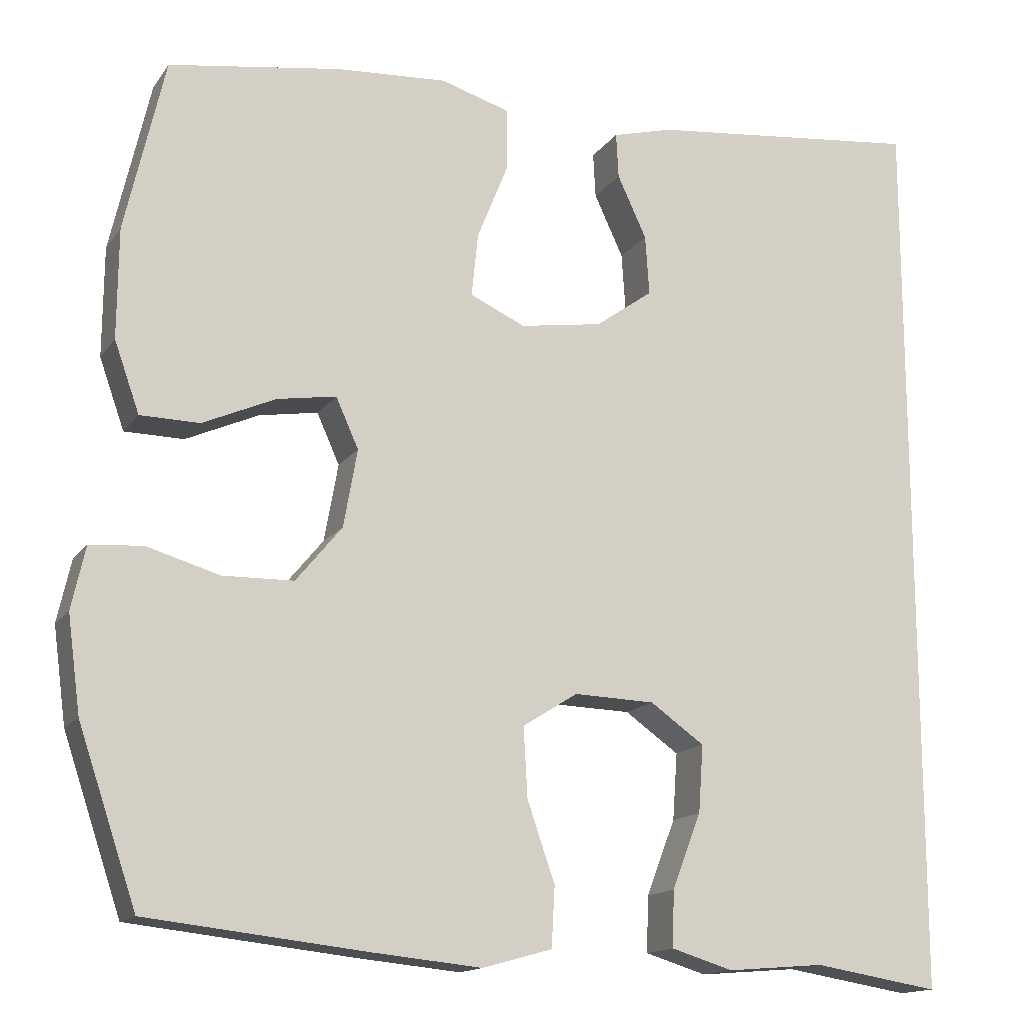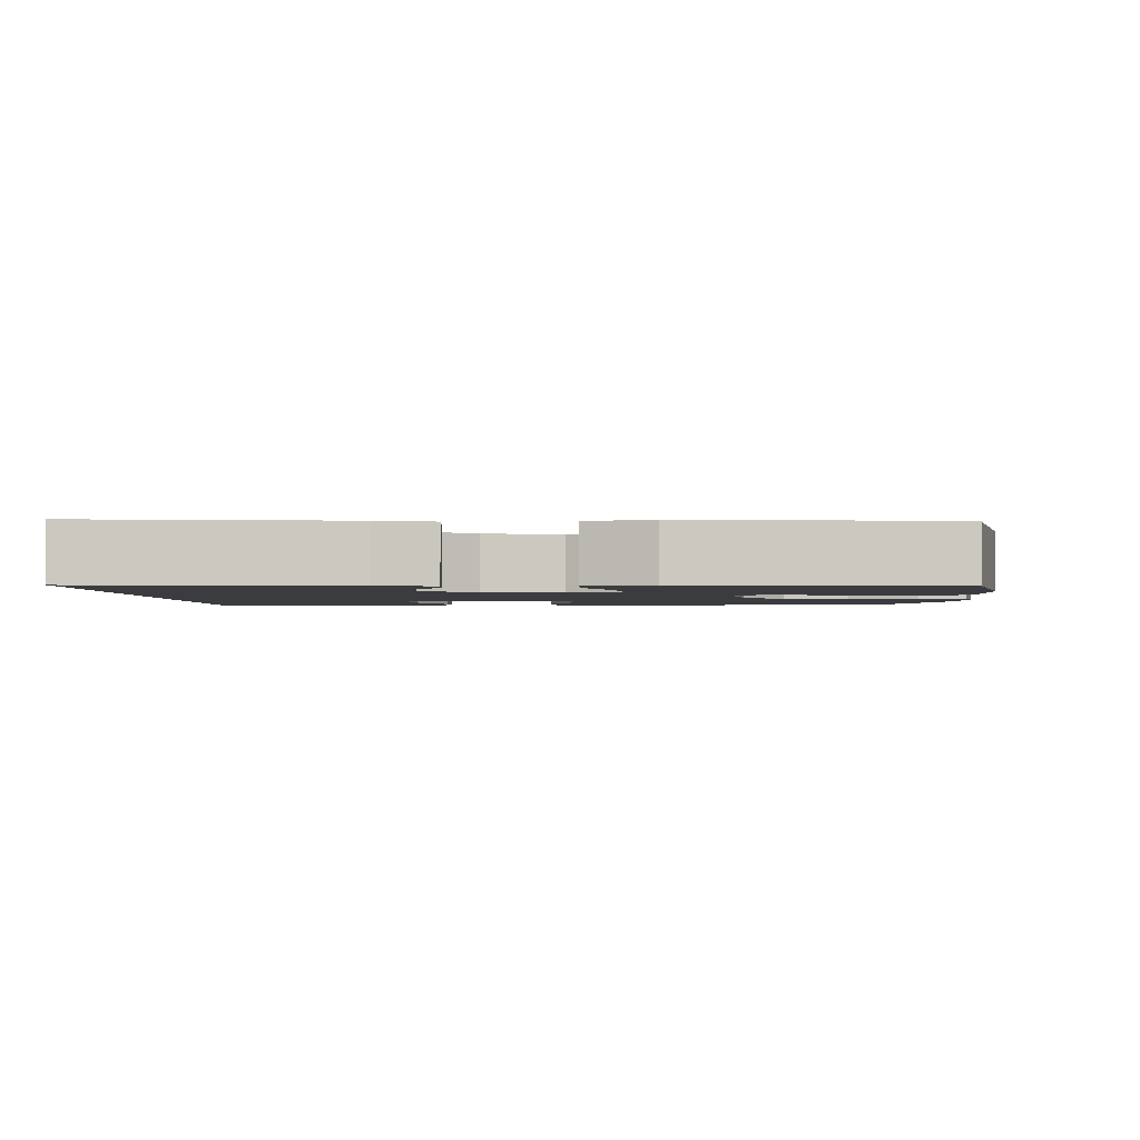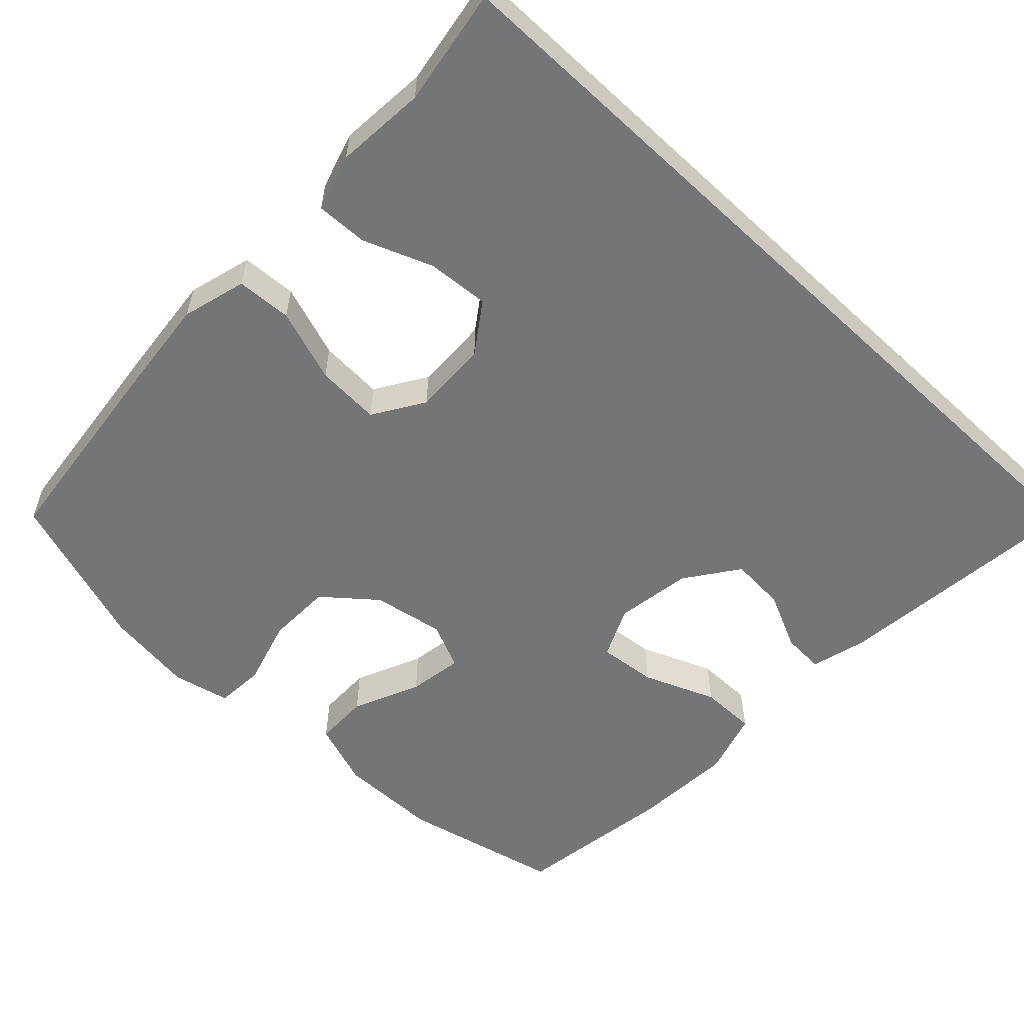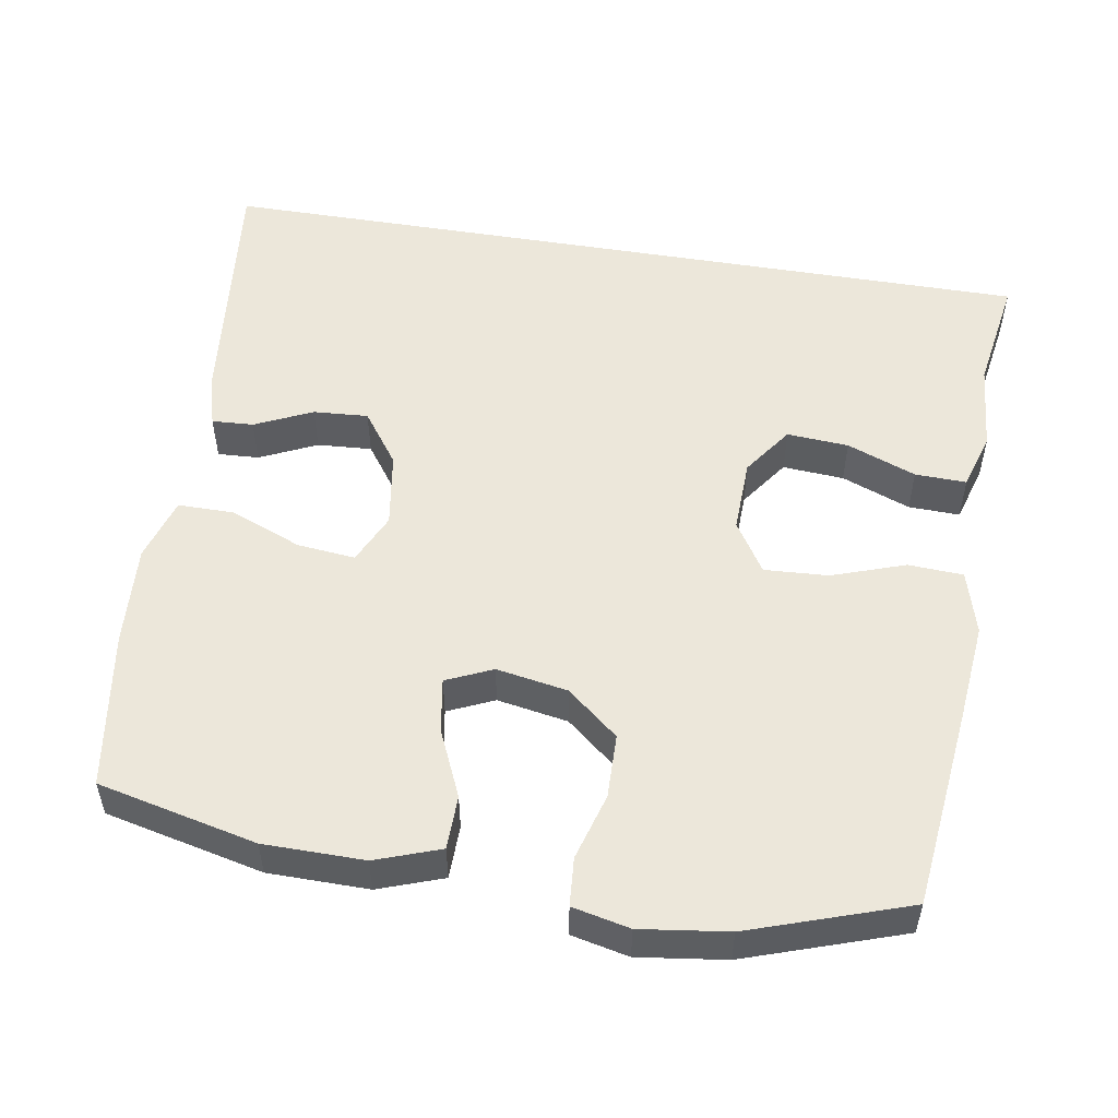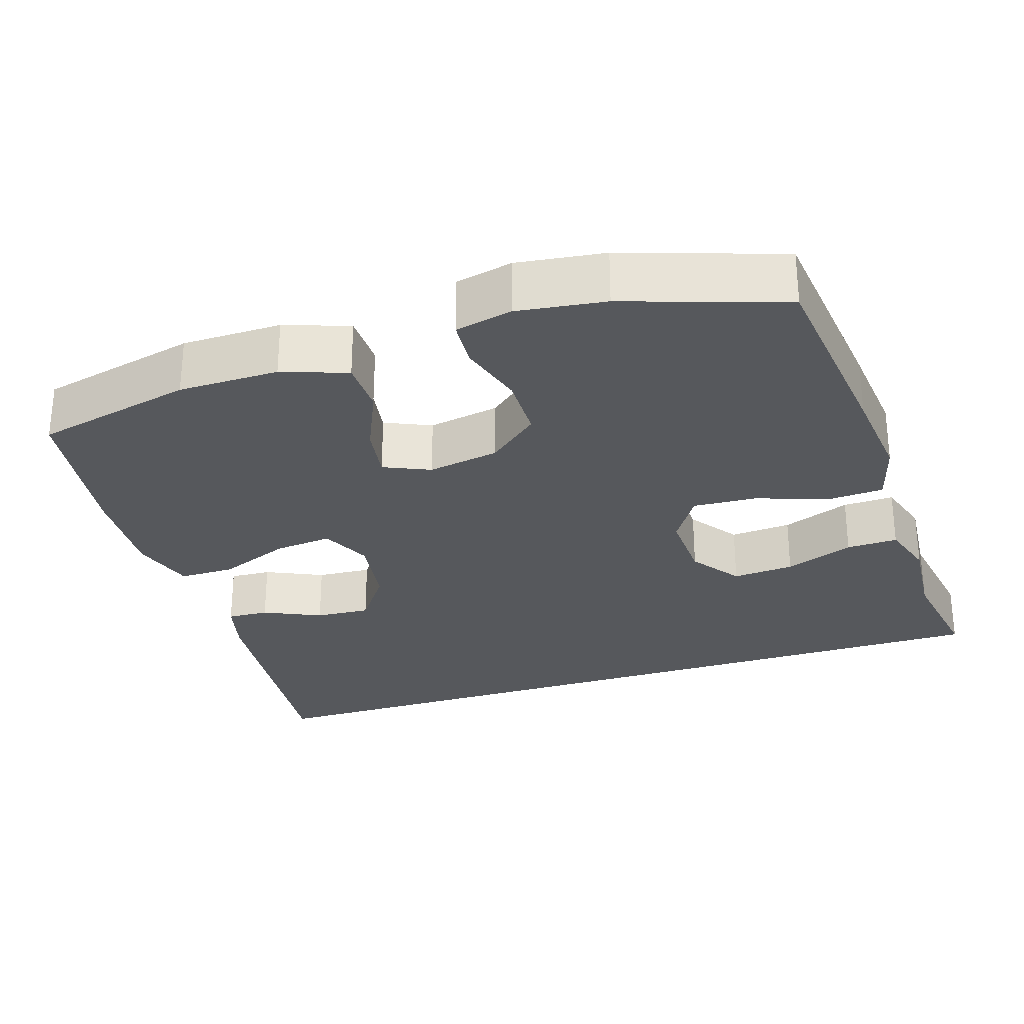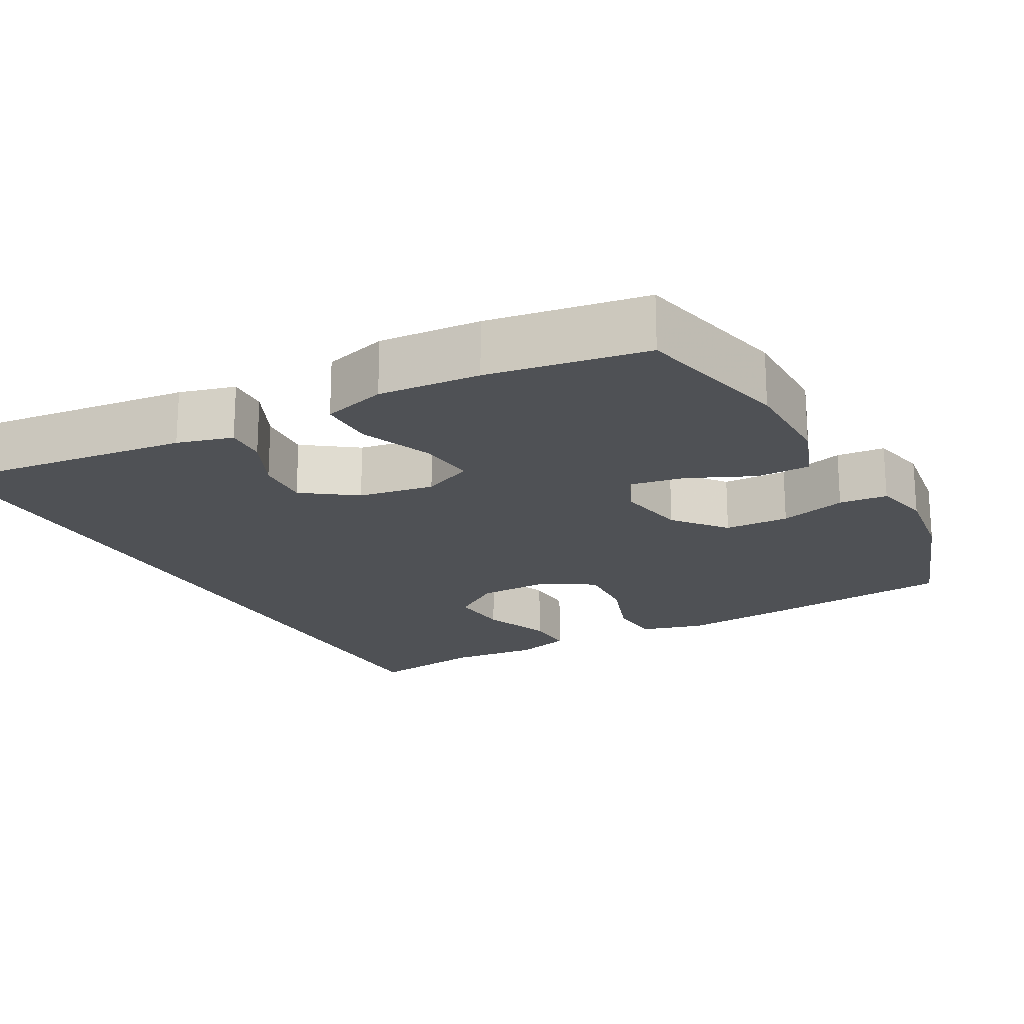
<metadata>
{"format":"obj","ext":"obj","renderer":"f3d","projection":"perspective","resolution":1024,"background":"white","views":[{"elev":-14.9,"azim":157.2,"up":"+Z"},{"elev":-2.0,"azim":1.3,"up":"+Y"},{"elev":-56.5,"azim":-133.3,"up":"+Y"},{"elev":52.7,"azim":99.5,"up":"+Y"},{"elev":-28.2,"azim":108.1,"up":"+Y"},{"elev":-19.6,"azim":28.5,"up":"+Y"}]}
</metadata>
<code>
v 0.5 0.07 -0.5
v 0.228 0.07 -0.53
v 0.095 0.07 -0.543
v 0.009 0.07 -0.519
v 0.005 0.07 -0.445
v 0.039 0.07 -0.347
v 0.044 0.07 -0.261
v -0.024 0.07 -0.218
v -0.124 0.07 -0.221
v -0.191 0.07 -0.268
v -0.185 0.07 -0.351
v -0.149 0.07 -0.444
v -0.147 0.07 -0.513
v -0.223 0.07 -0.536
v -0.344 0.07 -0.526
v -0.5 0.07 -0.551
v -0.5 0.07 0.566
v -0.16 0.07 0.529
v -0.085 0.07 0.509
v -0.088 0.07 0.453
v -0.124 0.07 0.376
v -0.129 0.07 0.302
v -0.058 0.07 0.251
v 0.044 0.07 0.235
v 0.112 0.07 0.266
v 0.104 0.07 0.344
v 0.065 0.07 0.441
v 0.065 0.07 0.516
v 0.151 0.07 0.542
v 0.287 0.07 0.533
v 0.5 0.07 0.5
v 0.549 0.07 0.286
v 0.55 0.07 0.151
v 0.519 0.07 0.064
v 0.446 0.07 0.063
v 0.356 0.07 0.103
v 0.283 0.07 0.115
v 0.255 0.07 0.053
v 0.272 0.07 -0.043
v 0.329 0.07 -0.112
v 0.416 0.07 -0.114
v 0.506 0.07 -0.088
v 0.571 0.07 -0.093
v 0.588 0.07 -0.17
v 0.572 0.07 -0.288
v 0.5 0 -0.5
v 0.228 0 -0.53
v 0.095 0 -0.543
v 0.009 0 -0.519
v 0.005 0 -0.445
v 0.039 0 -0.347
v 0.044 0 -0.261
v -0.024 0 -0.218
v -0.124 0 -0.221
v -0.191 0 -0.268
v -0.185 0 -0.351
v -0.149 0 -0.444
v -0.147 0 -0.513
v -0.223 0 -0.536
v -0.344 0 -0.526
v -0.5 0 -0.551
v -0.5 0 0.566
v -0.16 0 0.529
v -0.085 0 0.509
v -0.088 0 0.453
v -0.124 0 0.376
v -0.129 0 0.302
v -0.058 0 0.251
v 0.044 0 0.235
v 0.112 0 0.266
v 0.104 0 0.344
v 0.065 0 0.441
v 0.065 0 0.516
v 0.151 0 0.542
v 0.287 0 0.533
v 0.5 0 0.5
v 0.549 0 0.286
v 0.55 0 0.151
v 0.519 0 0.064
v 0.446 0 0.063
v 0.356 0 0.103
v 0.283 0 0.115
v 0.255 0 0.053
v 0.272 0 -0.043
v 0.329 0 -0.112
v 0.416 0 -0.114
v 0.506 0 -0.088
v 0.571 0 -0.093
v 0.588 0 -0.17
v 0.572 0 -0.288
f 4 5 6
f 3 4 6
f 2 3 6
f 1 2 6
f 45 1 6
f 44 45 6
f 43 44 6
f 42 43 6
f 41 42 6
f 40 41 6 7
f 39 40 7 8
f 38 39 8 9
f 37 38 9 10
f 34 35 36
f 33 34 36
f 32 33 36
f 31 32 36
f 30 31 36
f 29 30 36
f 28 29 36
f 27 28 36
f 26 27 36
f 25 26 36 37
f 24 25 37 10
f 19 20 21
f 18 19 21
f 17 18 21
f 17 21 22
f 16 17 22
f 15 16 22
f 13 14 15
f 12 13 15
f 11 12 15
f 10 11 15
f 23 24 10 15
f 15 22 23
f 51 50 49
f 51 49 48
f 51 48 47
f 51 47 46
f 51 46 90
f 51 90 89
f 51 89 88
f 51 88 87
f 51 87 86
f 52 51 86 85
f 53 52 85 84
f 54 53 84 83
f 55 54 83 82
f 81 80 79
f 81 79 78
f 81 78 77
f 81 77 76
f 81 76 75
f 81 75 74
f 81 74 73
f 81 73 72
f 81 72 71
f 82 81 71 70
f 55 82 70 69
f 66 65 64
f 66 64 63
f 66 63 62
f 67 66 62
f 67 62 61
f 67 61 60
f 60 59 58
f 60 58 57
f 60 57 56
f 60 56 55
f 60 55 69 68
f 68 67 60
f 1 46 47 2
f 2 47 48 3
f 3 48 49 4
f 4 49 50 5
f 5 50 51 6
f 6 51 52 7
f 7 52 53 8
f 8 53 54 9
f 9 54 55 10
f 10 55 56 11
f 11 56 57 12
f 12 57 58 13
f 13 58 59 14
f 14 59 60 15
f 15 60 61 16
f 16 61 62 17
f 17 62 63 18
f 18 63 64 19
f 19 64 65 20
f 20 65 66 21
f 21 66 67 22
f 22 67 68 23
f 23 68 69 24
f 24 69 70 25
f 25 70 71 26
f 26 71 72 27
f 27 72 73 28
f 28 73 74 29
f 29 74 75 30
f 30 75 76 31
f 31 76 77 32
f 32 77 78 33
f 33 78 79 34
f 34 79 80 35
f 35 80 81 36
f 36 81 82 37
f 37 82 83 38
f 38 83 84 39
f 39 84 85 40
f 40 85 86 41
f 41 86 87 42
f 42 87 88 43
f 43 88 89 44
f 44 89 90 45
f 45 90 46 1

</code>
